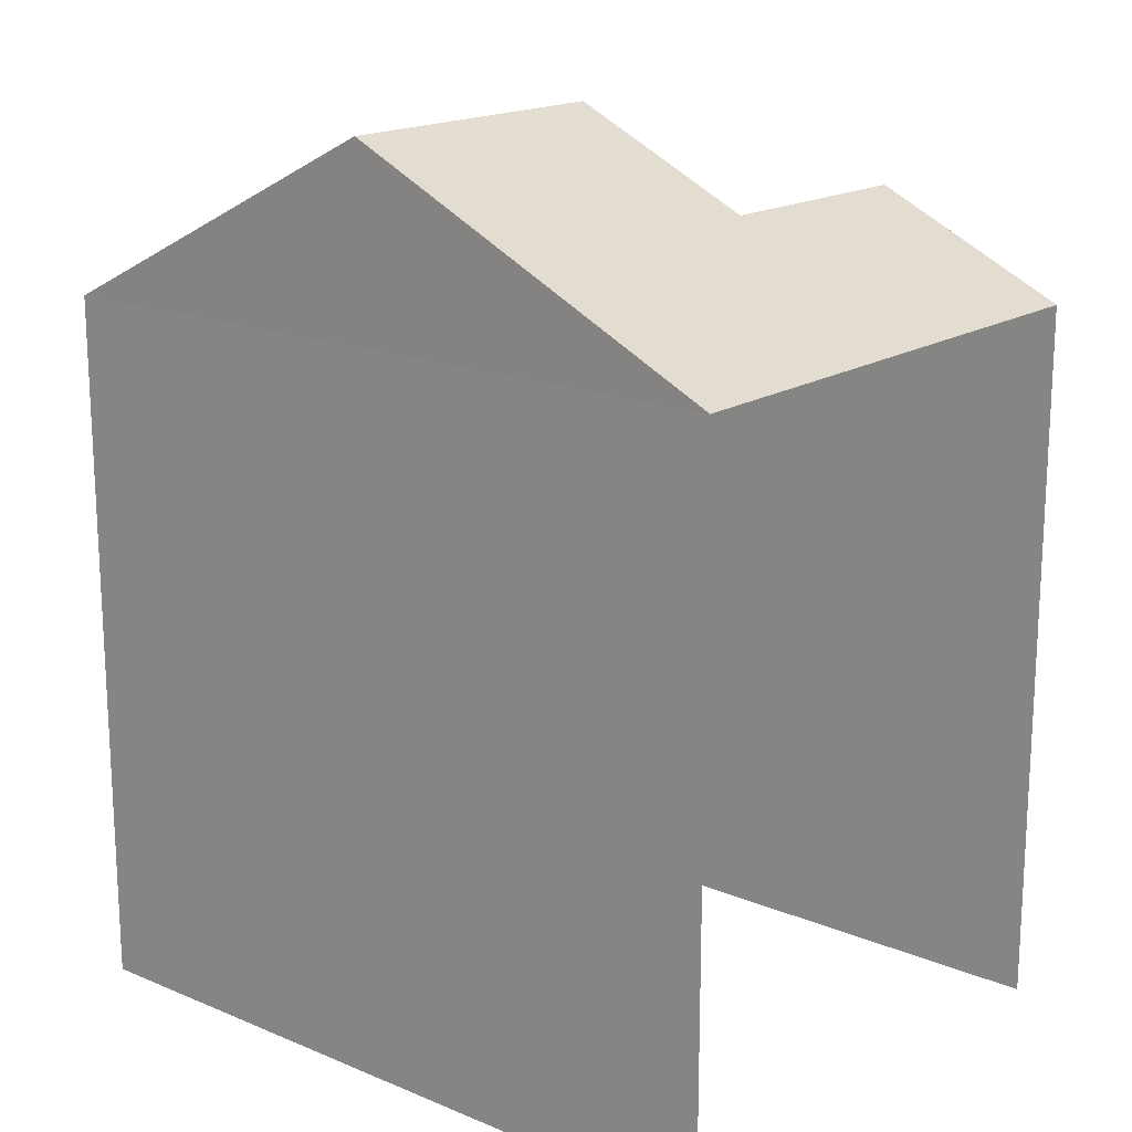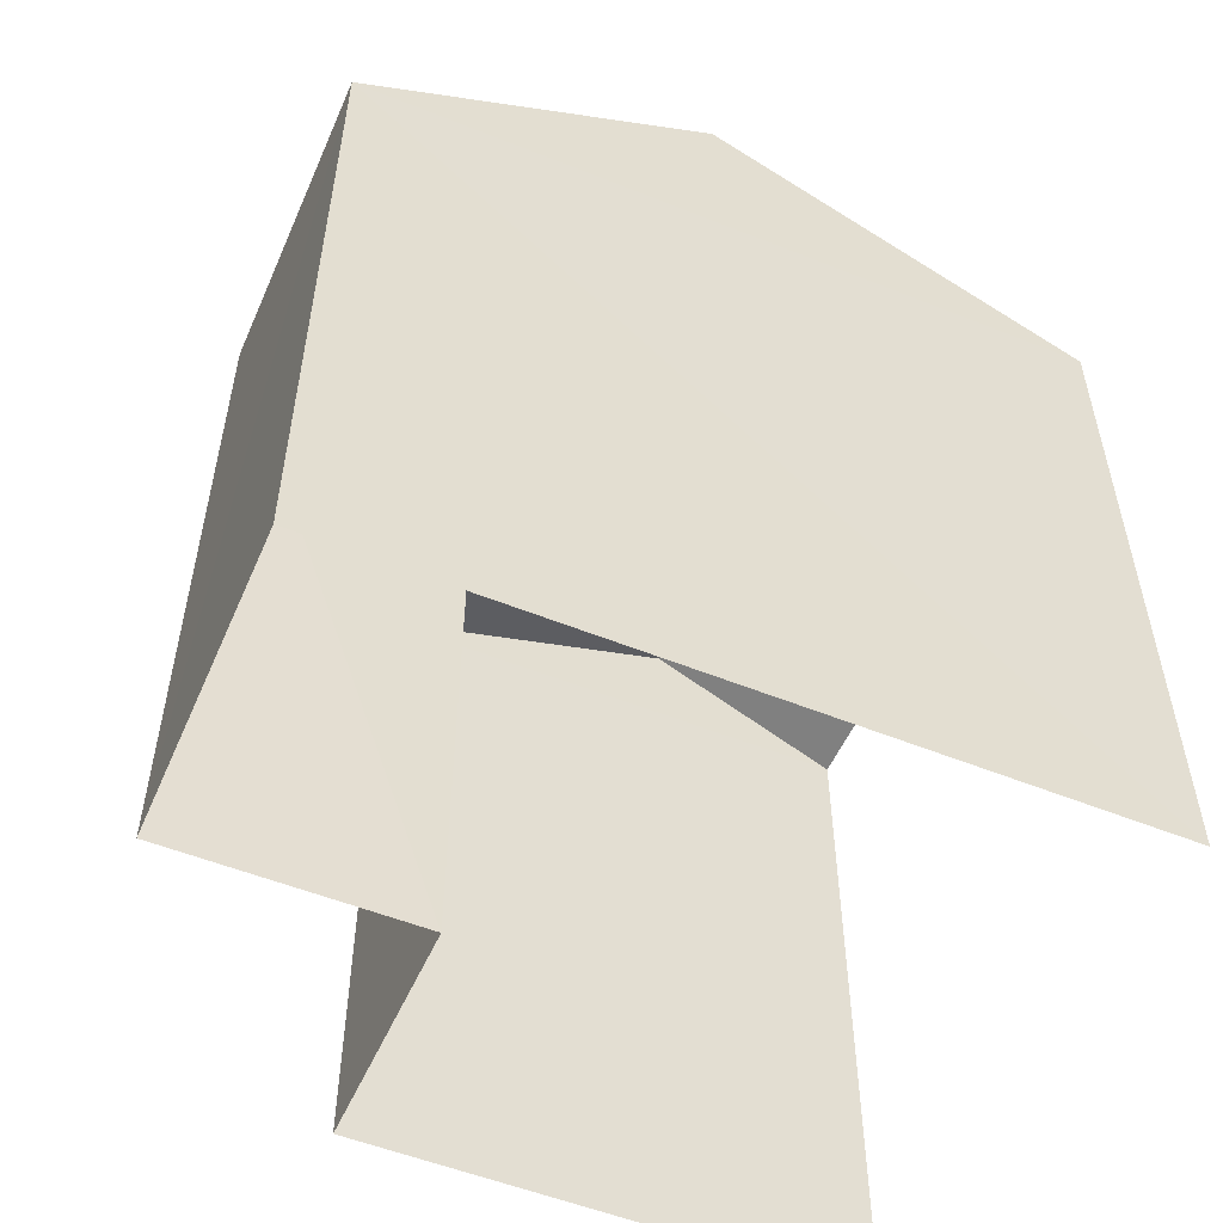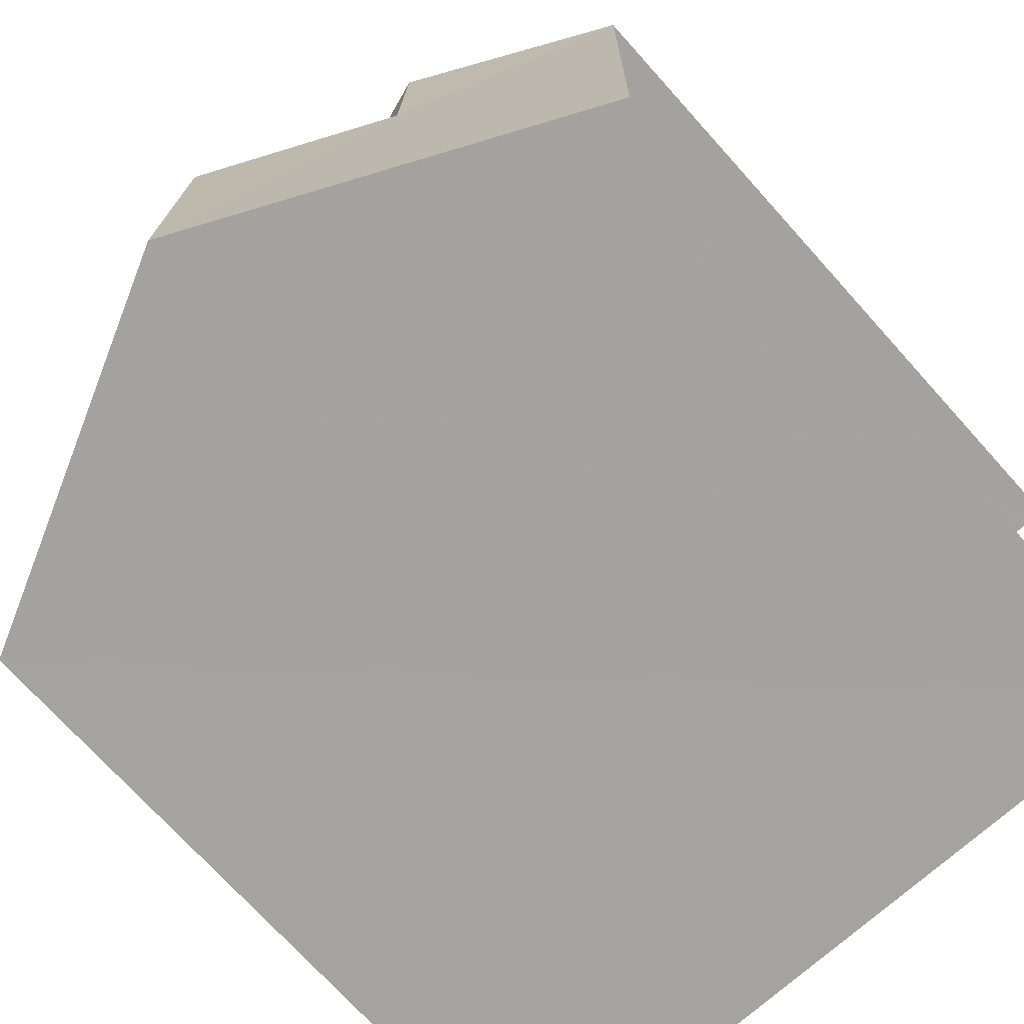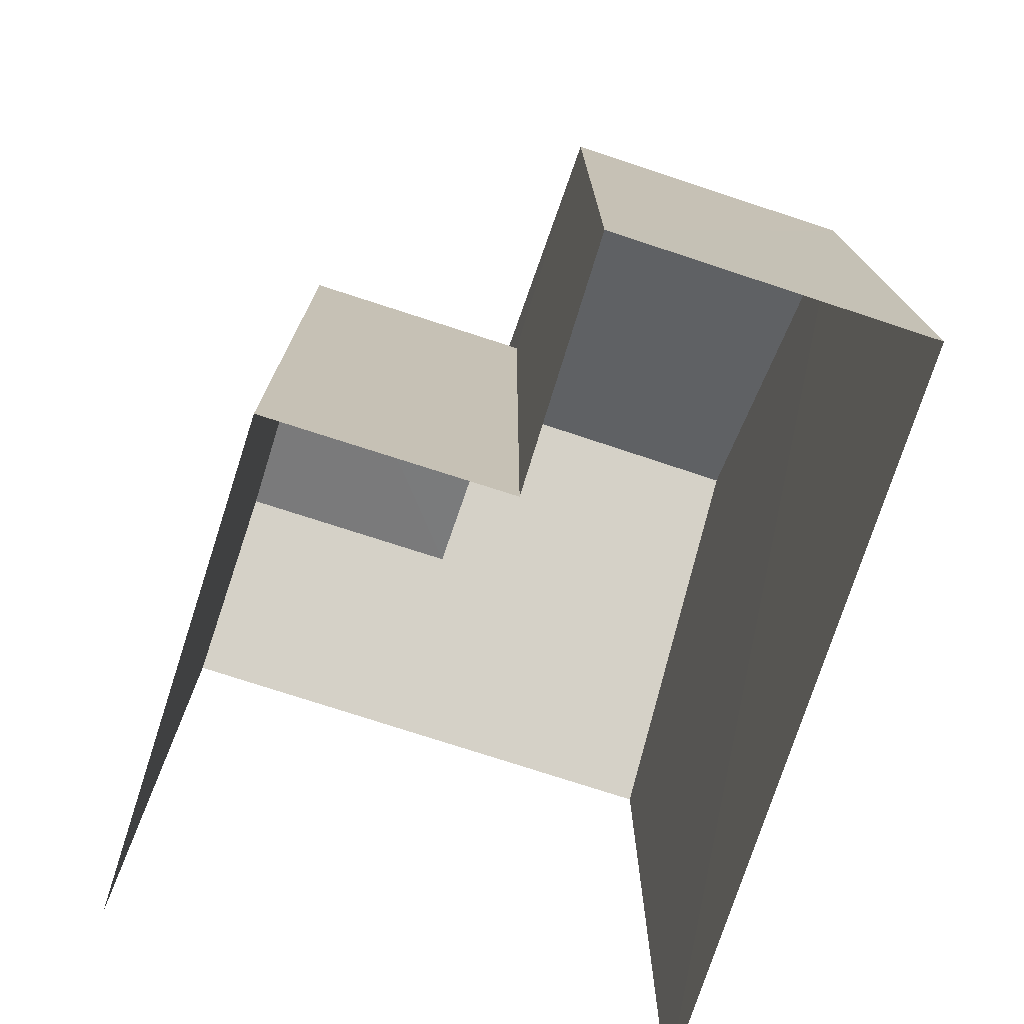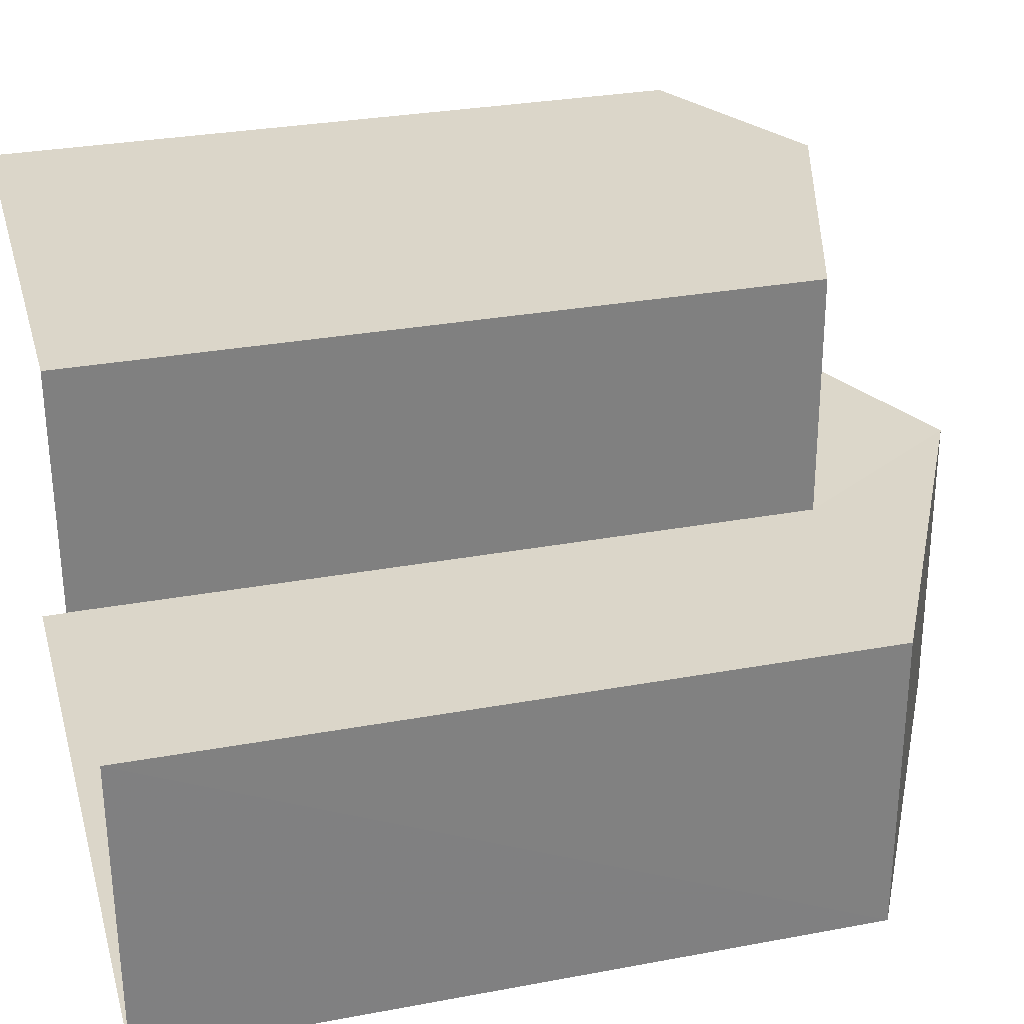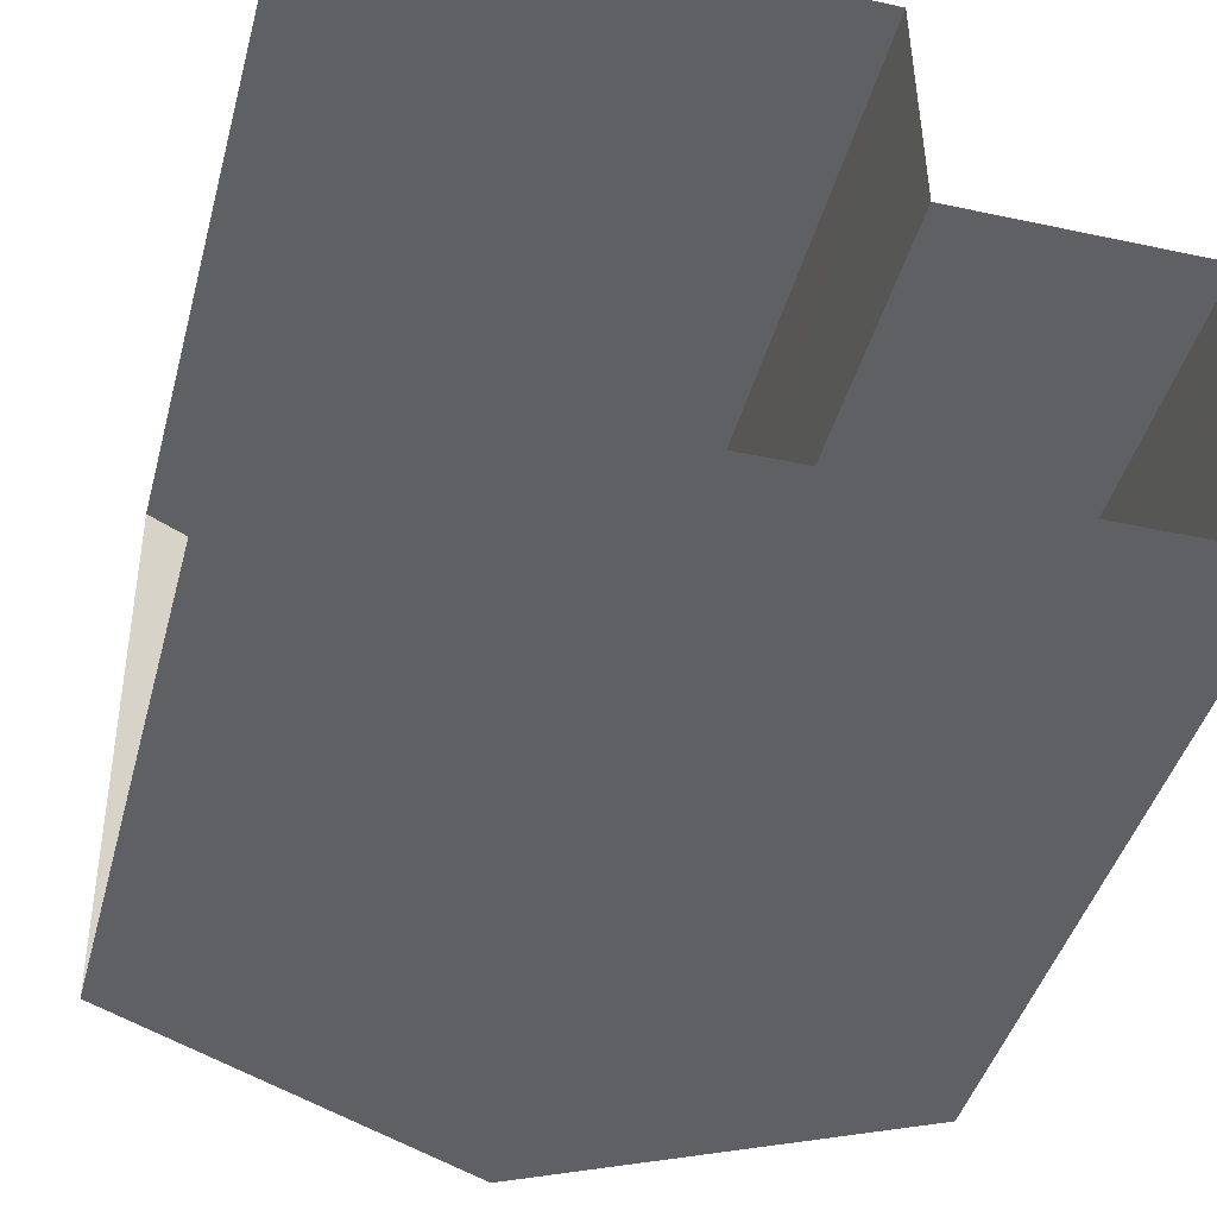
<metadata>
{"format":"obj","ext":"obj","renderer":"f3d","projection":"perspective","resolution":1024,"background":"white","views":[{"elev":17.2,"azim":38.7,"up":"+Z"},{"elev":-54.0,"azim":-23.9,"up":"+Z"},{"elev":-73.3,"azim":42.0,"up":"+Y"},{"elev":-75.3,"azim":-108.7,"up":"+Z"},{"elev":30.8,"azim":-104.9,"up":"+Y"},{"elev":-43.5,"azim":165.1,"up":"+Y"}]}
</metadata>
<code>
v -3.738e+05 -1.052e+05 21.44
v -3.737e+05 -1.052e+05 21.43
v -3.738e+05 -1.052e+05 21.44
v -3.737e+05 -1.052e+05 21.44
v -3.737e+05 -1.052e+05 21.43
v -3.737e+05 -1.052e+05 21.43
v -3.737e+05 -1.052e+05 30.67
v -3.737e+05 -1.052e+05 30.68
v -3.737e+05 -1.052e+05 29.76
v -3.737e+05 -1.052e+05 28.78
v -3.737e+05 -1.052e+05 28.78
v -3.737e+05 -1.052e+05 29.76
v -3.738e+05 -1.052e+05 28.78
v -3.738e+05 -1.052e+05 28.78
v -3.737e+05 -1.052e+05 28.78
v -3.737e+05 -1.052e+05 28.78
f 1 2 3
f 3 2 4
f 4 2 5
f 2 6 5
f 5 11 10
f 4 5 10
f 7 8 9
f 8 10 9
f 9 11 12
f 9 10 11
f 8 13 14
f 8 7 13
f 9 12 15
f 16 9 15
f 3 4 14
f 14 10 8
f 14 4 10
f 16 15 6
f 2 16 6
f 11 5 15
f 11 15 12
f 5 6 15
f 16 2 13
f 9 16 7
f 2 1 13
f 7 16 13
f 14 1 3
f 14 13 1

</code>
